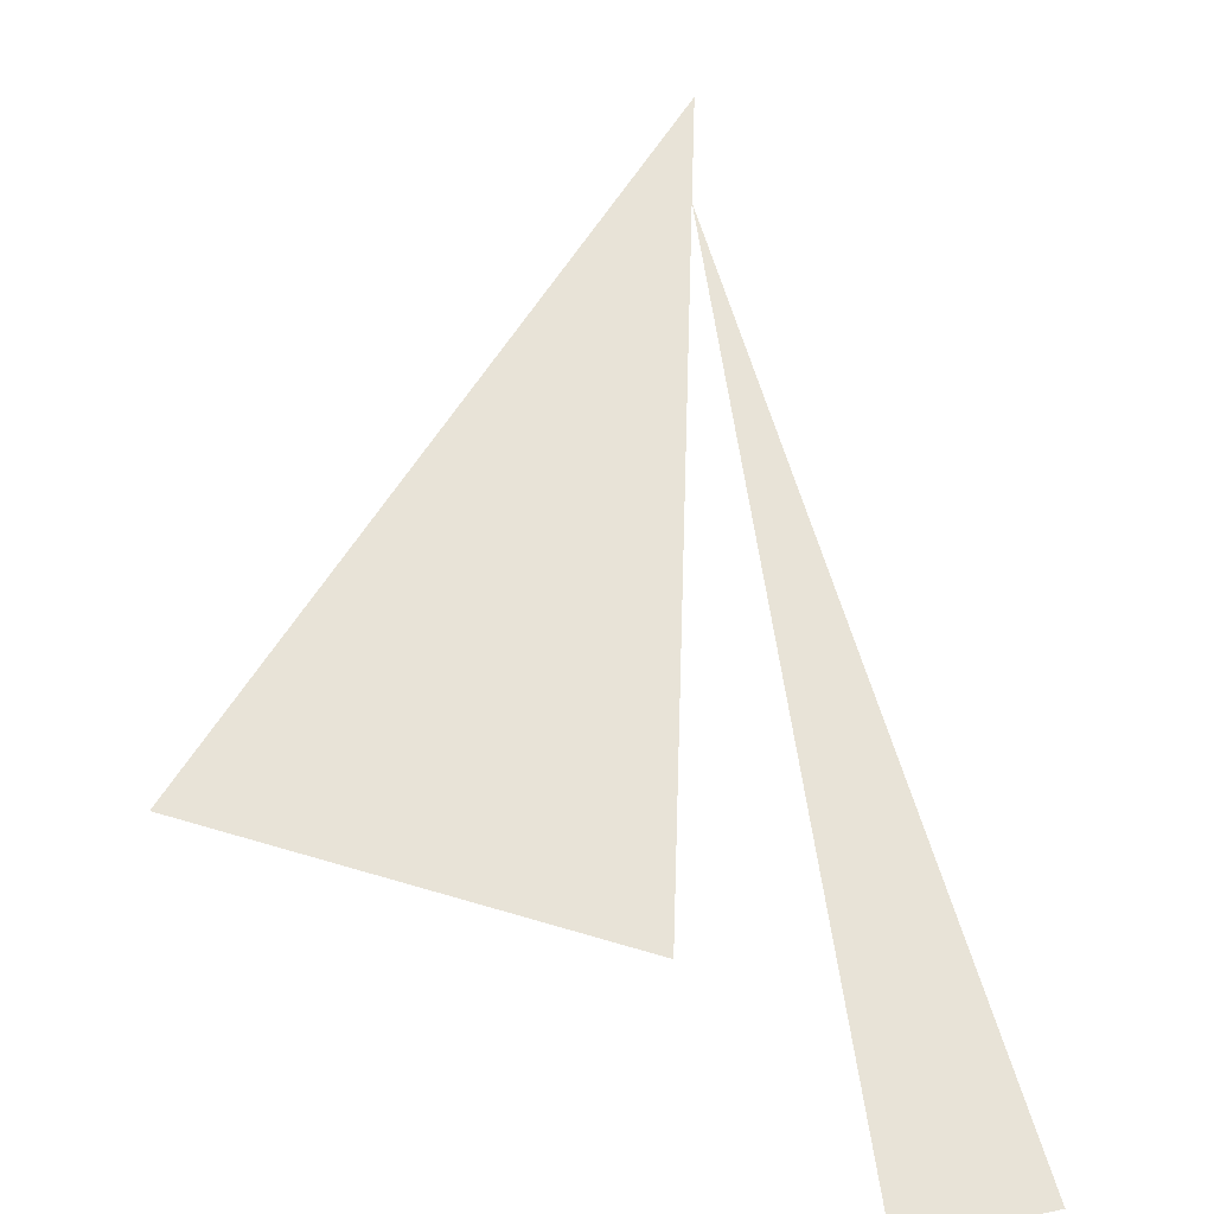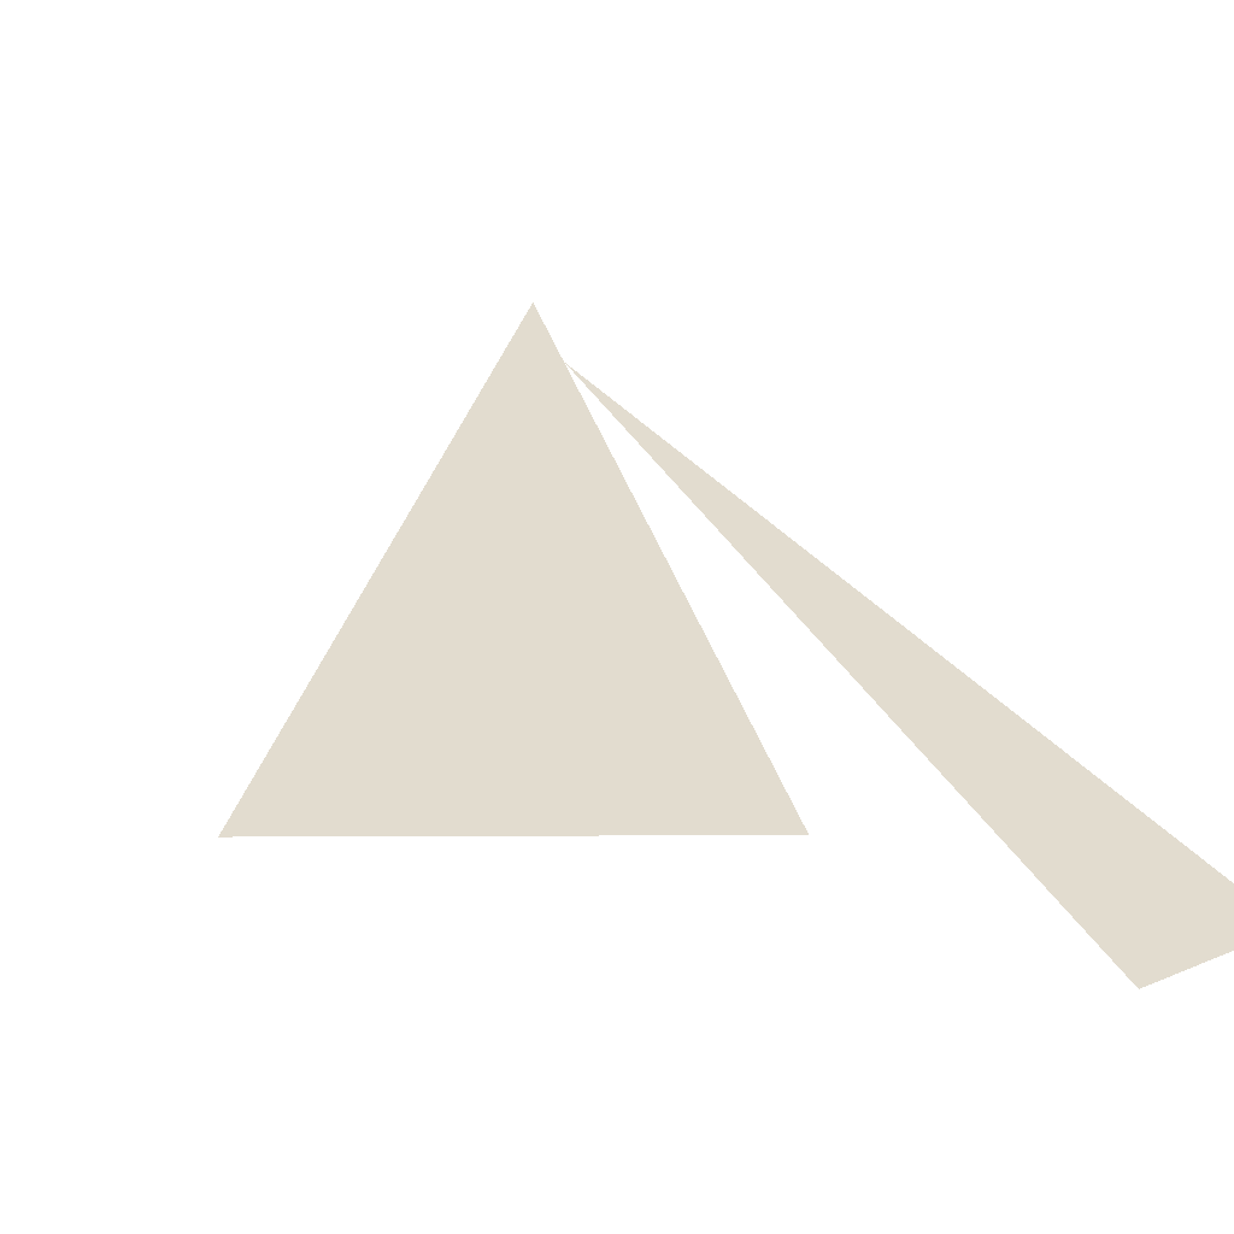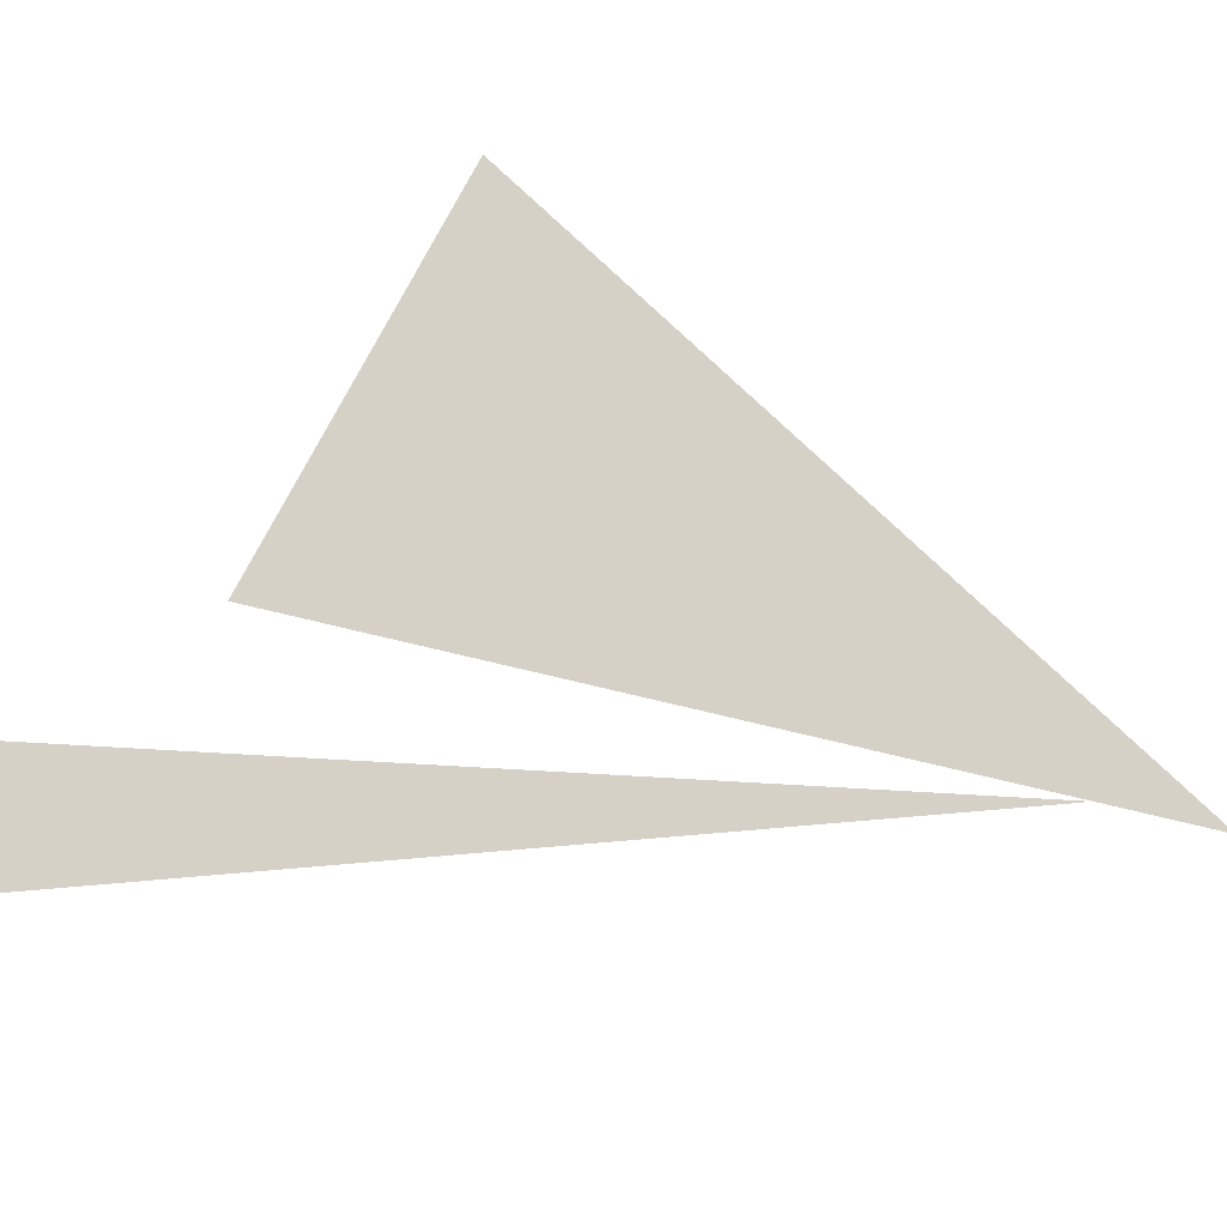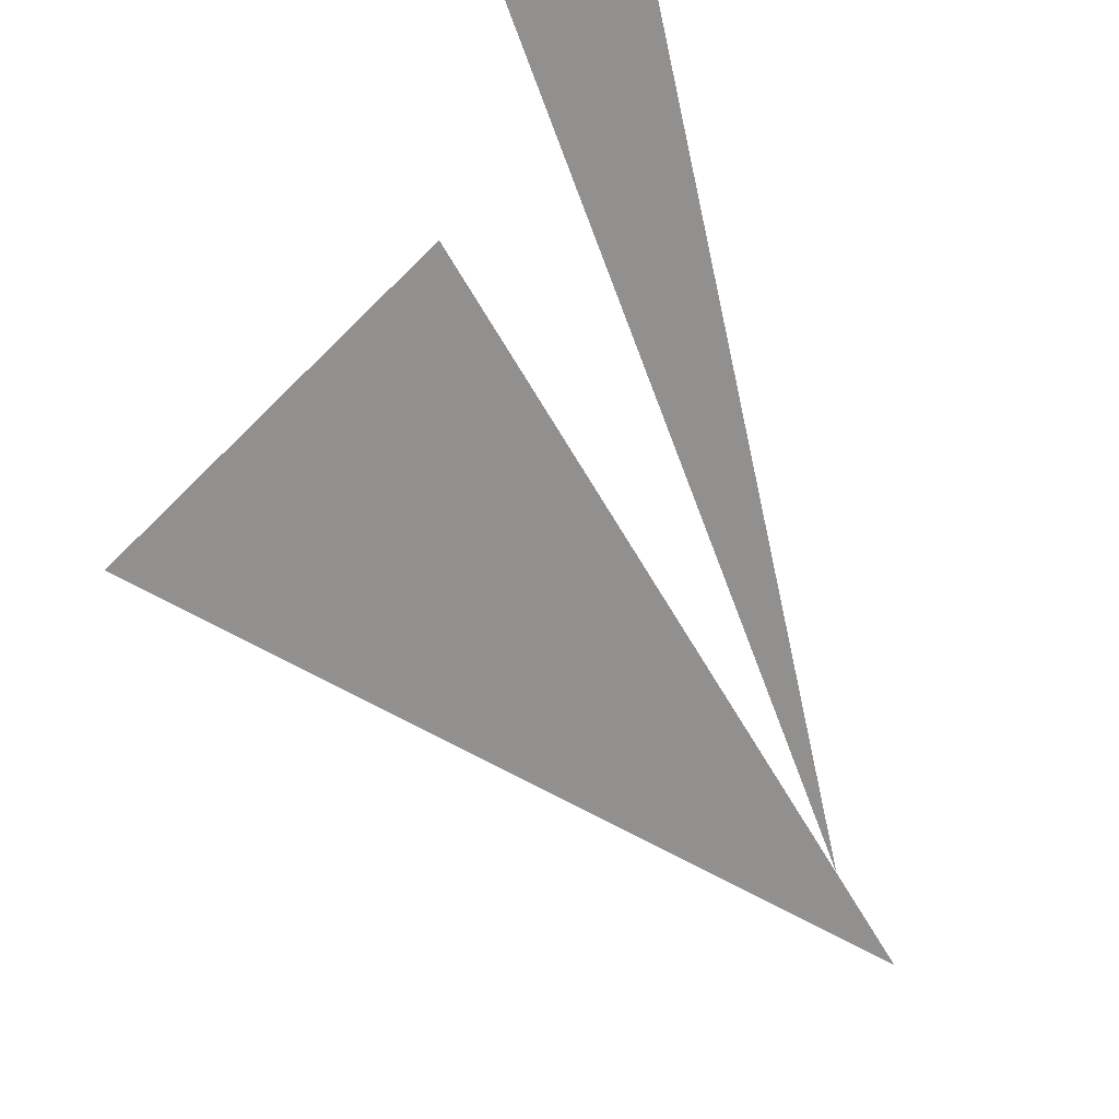
<metadata>
{"format":"obj","ext":"obj","renderer":"f3d","projection":"perspective","resolution":1024,"background":"white","views":[{"elev":61.5,"azim":1.9,"up":"+Z"},{"elev":34.7,"azim":-15.3,"up":"+Z"},{"elev":79.1,"azim":103.2,"up":"+Z"},{"elev":-65.7,"azim":30.3,"up":"+Z"}]}
</metadata>
<code>
v 0.1233 5.415 0
v -0.1243 6.819 0
v 0.3162 5.463 0
v -0.1243 6.994 0
v -0.1243 5.744 0
v -0.7493 5.912 0
f 1 2 3
f 4 5 6

</code>
